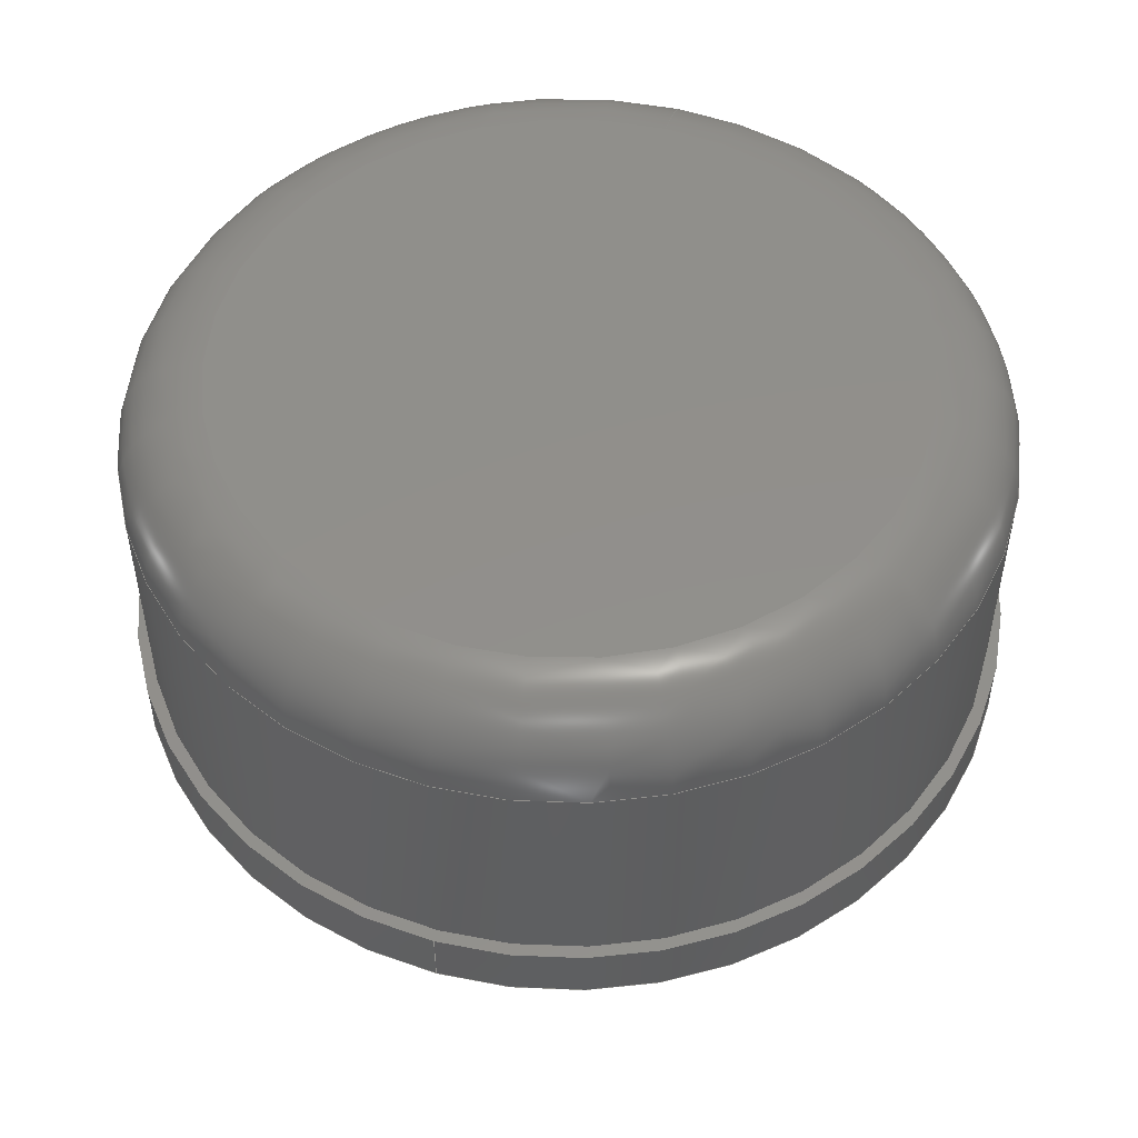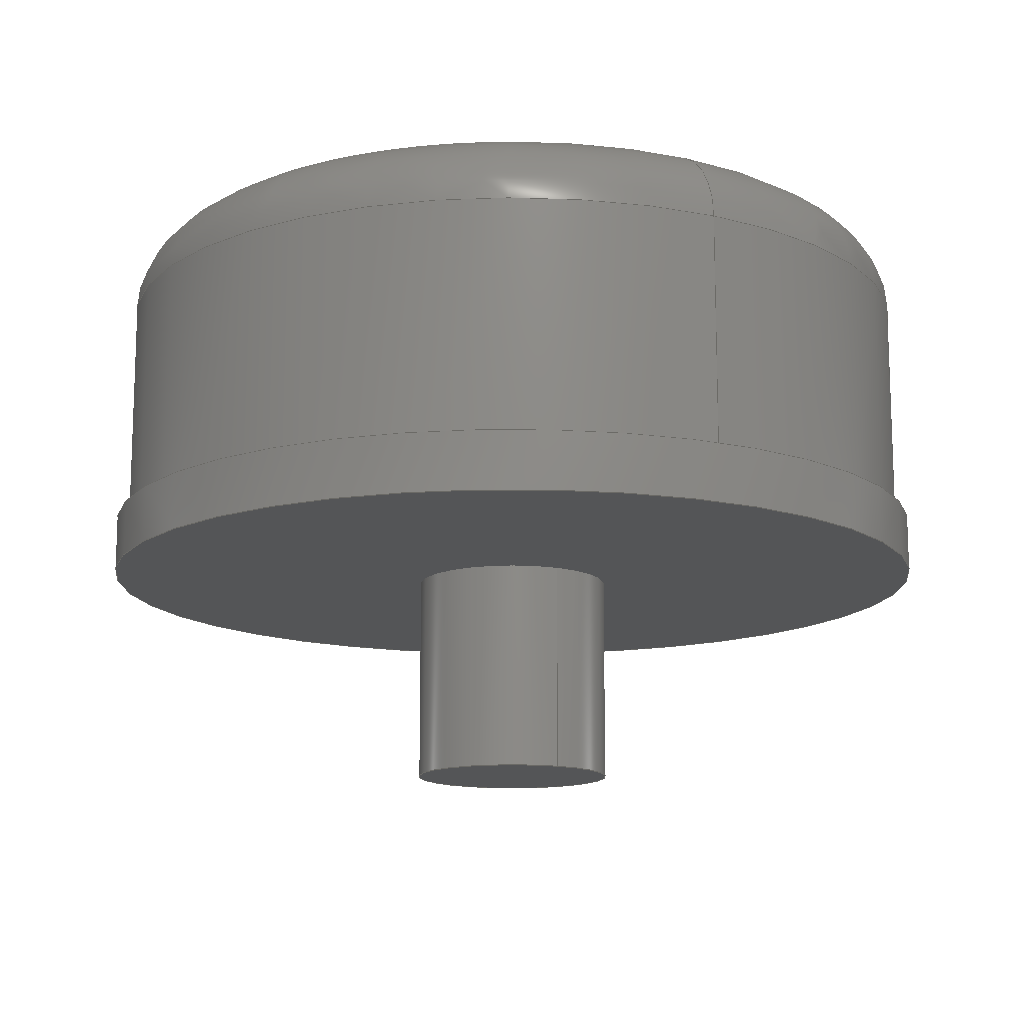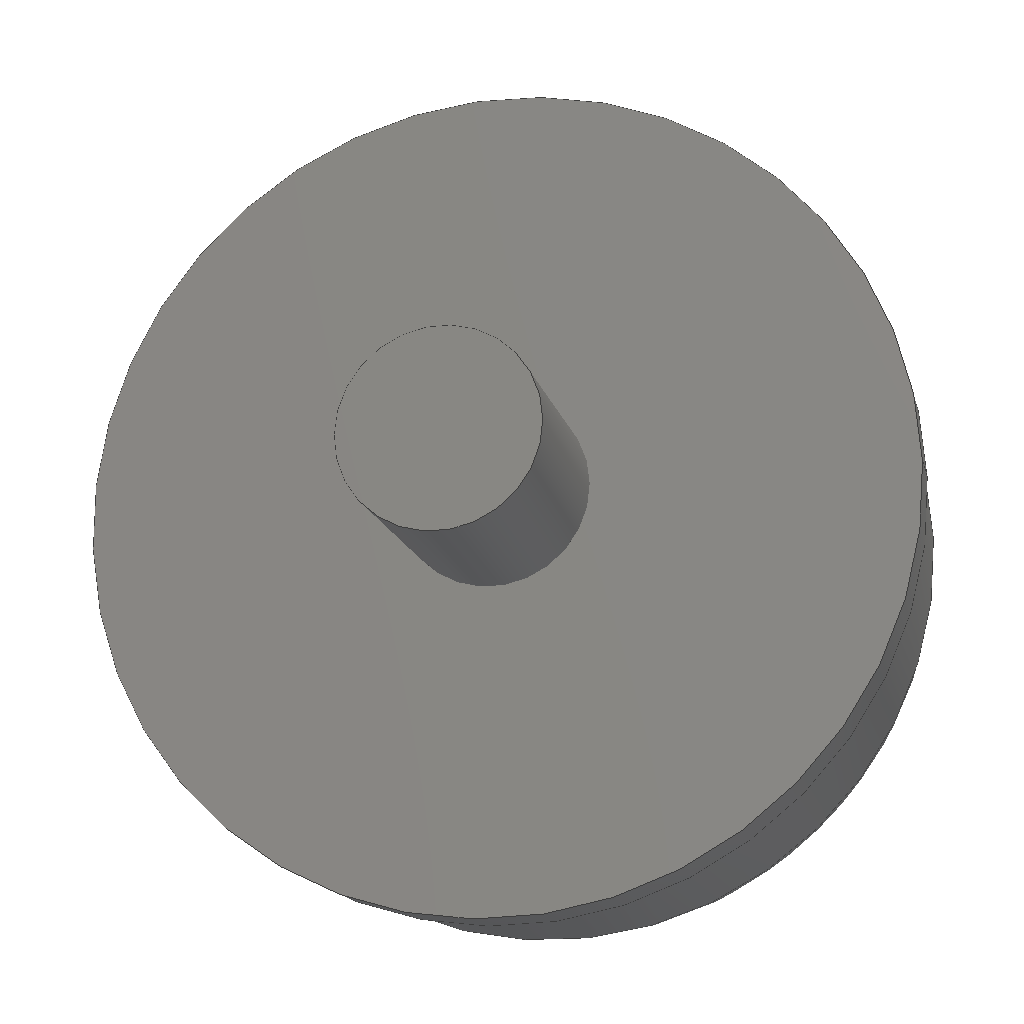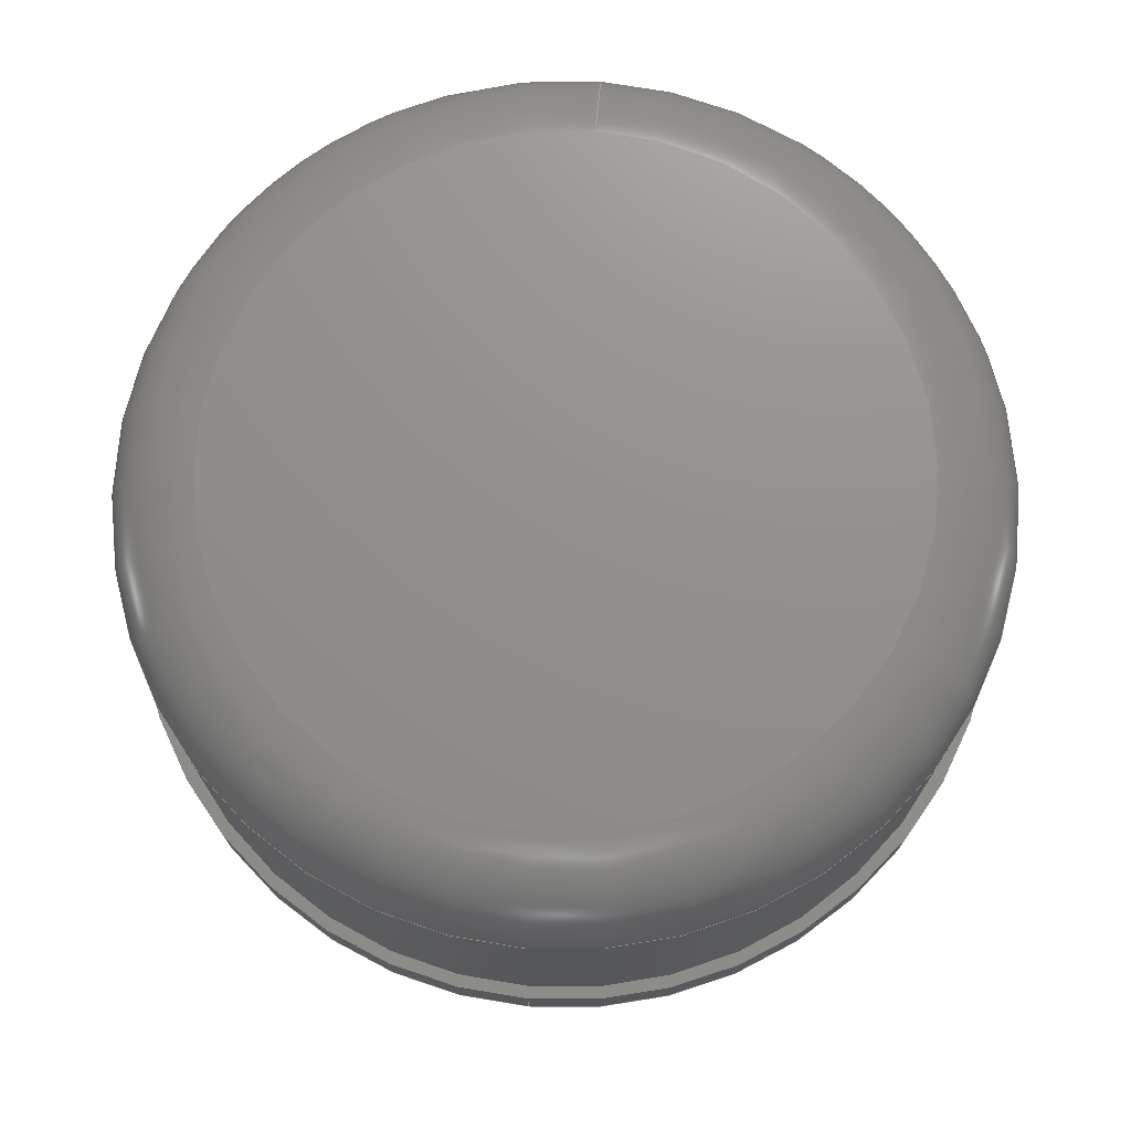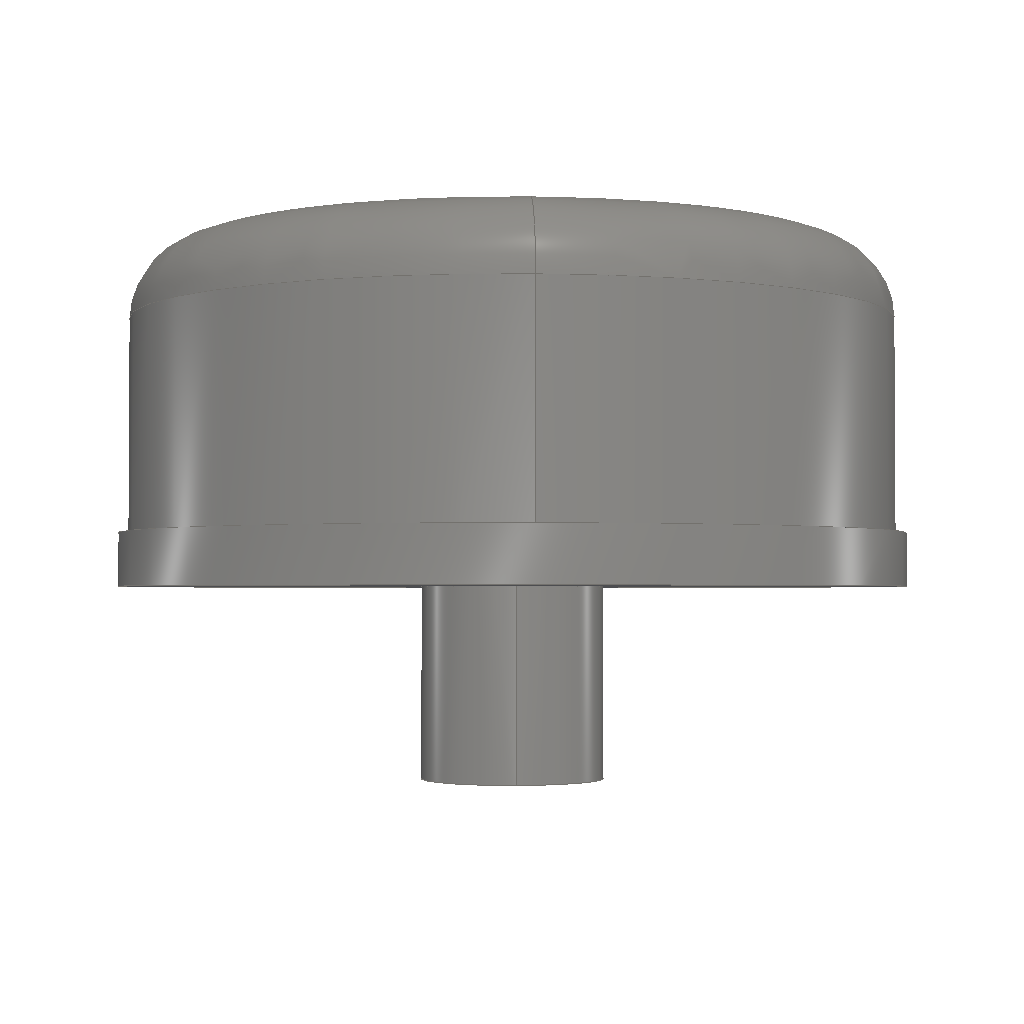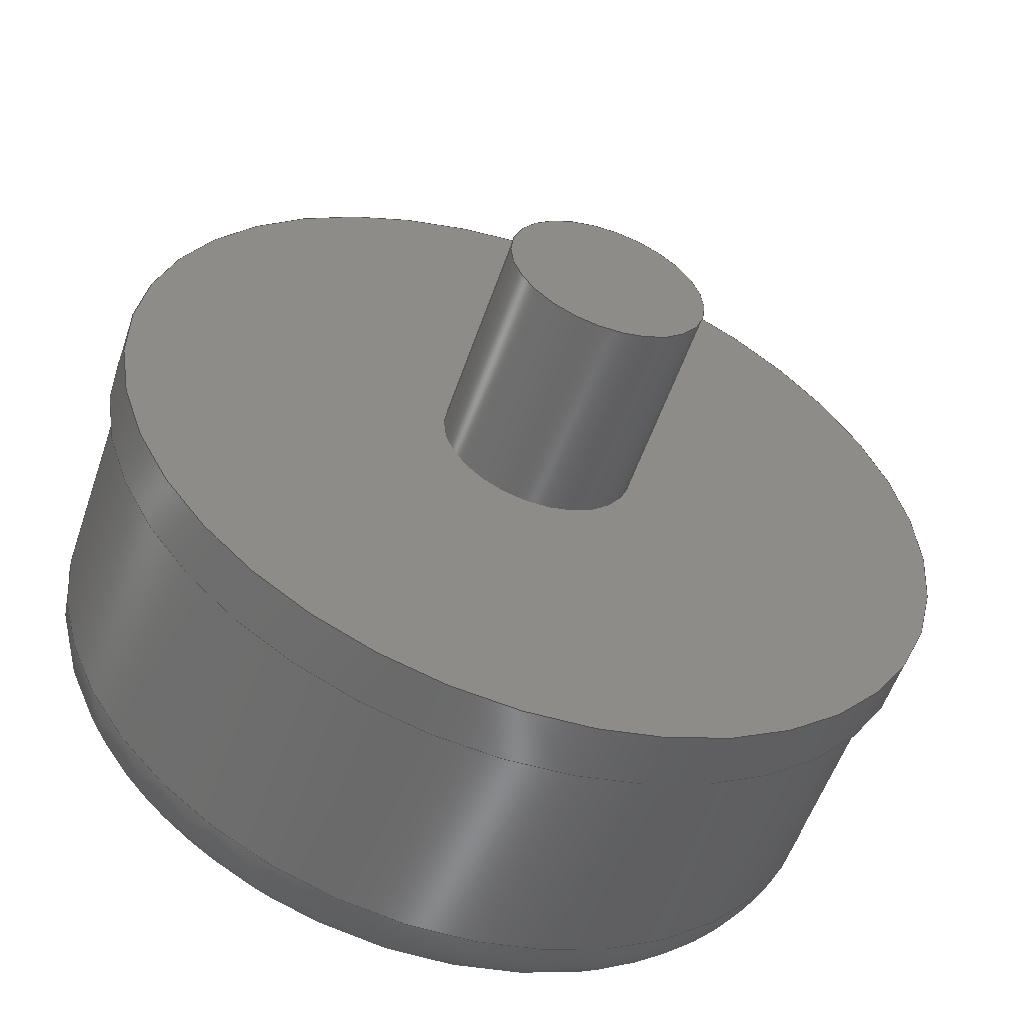
<metadata>
{"format":"step","ext":"step","renderer":"f3d","projection":"perspective","resolution":1024,"background":"white","views":[{"elev":51.1,"azim":-73.5,"up":"+Z"},{"elev":-13.5,"azim":62.1,"up":"+Z"},{"elev":-16.1,"azim":-166.5,"up":"+Y"},{"elev":72.7,"azim":-85.2,"up":"+Z"},{"elev":-2.0,"azim":87.0,"up":"+Z"},{"elev":-55.4,"azim":161.2,"up":"+Y"}]}
</metadata>
<code>
ISO-10303-21;
DATA;
#1=MECHANICAL_DESIGN_GEOMETRIC_PRESENTATION_REPRESENTATION('',(#4),#193);
#2=SHAPE_REPRESENTATION_RELATIONSHIP('SRR','None',#200,#3);
#3=ADVANCED_BREP_SHAPE_REPRESENTATION('',(#5),#192);
#4=STYLED_ITEM('',(#210),#5);
#5=MANIFOLD_SOLID_BREP('Body1',#96);
#6=FACE_BOUND('',#34,.T.);
#7=FACE_BOUND('',#36,.T.);
#8=PLANE('',#116);
#9=PLANE('',#117);
#10=PLANE('',#119);
#11=PLANE('',#122);
#12=LINE('',#173,#15);
#13=LINE('',#187,#16);
#14=LINE('',#189,#17);
#15=VECTOR('',#140,12.3);
#16=VECTOR('',#159,2.5);
#17=VECTOR('',#162,15);
#18=CYLINDRICAL_SURFACE('',#114,14.6);
#19=CYLINDRICAL_SURFACE('',#124,3.5);
#20=CYLINDRICAL_SURFACE('',#125,15);
#21=FACE_OUTER_BOUND('',#29,.T.);
#22=FACE_OUTER_BOUND('',#30,.T.);
#23=FACE_OUTER_BOUND('',#31,.T.);
#24=FACE_OUTER_BOUND('',#32,.T.);
#25=FACE_OUTER_BOUND('',#33,.T.);
#26=FACE_OUTER_BOUND('',#35,.T.);
#27=FACE_OUTER_BOUND('',#37,.T.);
#28=FACE_OUTER_BOUND('',#38,.T.);
#29=EDGE_LOOP('',(#65,#66,#67,#68));
#30=EDGE_LOOP('',(#69,#70,#71,#72));
#31=EDGE_LOOP('',(#73));
#32=EDGE_LOOP('',(#74));
#33=EDGE_LOOP('',(#75));
#34=EDGE_LOOP('',(#76));
#35=EDGE_LOOP('',(#77));
#36=EDGE_LOOP('',(#78));
#37=EDGE_LOOP('',(#79,#80,#81,#82));
#38=EDGE_LOOP('',(#83,#84,#85,#86));
#39=CIRCLE('',#111,14.6);
#40=CIRCLE('',#112,3);
#41=CIRCLE('',#113,11.6);
#42=CIRCLE('',#115,14.6);
#43=CIRCLE('',#118,3.5);
#44=CIRCLE('',#120,15);
#45=CIRCLE('',#121,3.5);
#46=CIRCLE('',#123,15);
#47=VERTEX_POINT('',#165);
#48=VERTEX_POINT('',#167);
#49=VERTEX_POINT('',#171);
#50=VERTEX_POINT('',#176);
#51=VERTEX_POINT('',#179);
#52=VERTEX_POINT('',#181);
#53=VERTEX_POINT('',#184);
#54=EDGE_CURVE('',#47,#47,#39,.T.);
#55=EDGE_CURVE('',#47,#48,#40,.T.);
#56=EDGE_CURVE('',#48,#48,#41,.T.);
#57=EDGE_CURVE('',#49,#49,#42,.T.);
#58=EDGE_CURVE('',#49,#47,#12,.T.);
#59=EDGE_CURVE('',#50,#50,#43,.T.);
#60=EDGE_CURVE('',#51,#51,#44,.T.);
#61=EDGE_CURVE('',#52,#52,#45,.F.);
#62=EDGE_CURVE('',#53,#53,#46,.T.);
#63=EDGE_CURVE('',#52,#50,#13,.T.);
#64=EDGE_CURVE('',#51,#53,#14,.T.);
#65=ORIENTED_EDGE('',*,*,#54,.T.);
#66=ORIENTED_EDGE('',*,*,#55,.T.);
#67=ORIENTED_EDGE('',*,*,#56,.T.);
#68=ORIENTED_EDGE('',*,*,#55,.F.);
#69=ORIENTED_EDGE('',*,*,#57,.T.);
#70=ORIENTED_EDGE('',*,*,#58,.T.);
#71=ORIENTED_EDGE('',*,*,#54,.F.);
#72=ORIENTED_EDGE('',*,*,#58,.F.);
#73=ORIENTED_EDGE('',*,*,#56,.F.);
#74=ORIENTED_EDGE('',*,*,#59,.F.);
#75=ORIENTED_EDGE('',*,*,#60,.T.);
#76=ORIENTED_EDGE('',*,*,#61,.F.);
#77=ORIENTED_EDGE('',*,*,#62,.F.);
#78=ORIENTED_EDGE('',*,*,#57,.F.);
#79=ORIENTED_EDGE('',*,*,#61,.T.);
#80=ORIENTED_EDGE('',*,*,#63,.T.);
#81=ORIENTED_EDGE('',*,*,#59,.T.);
#82=ORIENTED_EDGE('',*,*,#63,.F.);
#83=ORIENTED_EDGE('',*,*,#60,.F.);
#84=ORIENTED_EDGE('',*,*,#64,.T.);
#85=ORIENTED_EDGE('',*,*,#62,.T.);
#86=ORIENTED_EDGE('',*,*,#64,.F.);
#87=TOROIDAL_SURFACE('',#110,11.6,3);
#88=ADVANCED_FACE('',(#21),#87,.T.);
#89=ADVANCED_FACE('',(#22),#18,.T.);
#90=ADVANCED_FACE('',(#23),#8,.T.);
#91=ADVANCED_FACE('',(#24),#9,.F.);
#92=ADVANCED_FACE('',(#25,#6),#10,.T.);
#93=ADVANCED_FACE('',(#26,#7),#11,.F.);
#94=ADVANCED_FACE('',(#27),#19,.T.);
#95=ADVANCED_FACE('',(#28),#20,.T.);
#96=CLOSED_SHELL('',(#88,#89,#90,#91,#92,#93,#94,#95));
#97=DERIVED_UNIT_ELEMENT(#99,1);
#98=DERIVED_UNIT_ELEMENT(#195,-3);
#99=(
MASS_UNIT()
NAMED_UNIT(*)
SI_UNIT(.KILO.,.GRAM.)
);
#100=DERIVED_UNIT((#97,#98));
#101=MEASURE_REPRESENTATION_ITEM('density measure',
POSITIVE_RATIO_MEASURE(7850),#100);
#102=PROPERTY_DEFINITION_REPRESENTATION(#107,#104);
#103=PROPERTY_DEFINITION_REPRESENTATION(#108,#105);
#104=REPRESENTATION('material name',(#106),#192);
#105=REPRESENTATION('density',(#101),#192);
#106=DESCRIPTIVE_REPRESENTATION_ITEM('Steel','Steel');
#107=PROPERTY_DEFINITION('material property','material name',#202);
#108=PROPERTY_DEFINITION('material property','density of part',#202);
#109=AXIS2_PLACEMENT_3D('',#163,#126,#127);
#110=AXIS2_PLACEMENT_3D('',#164,#128,#129);
#111=AXIS2_PLACEMENT_3D('',#166,#130,#131);
#112=AXIS2_PLACEMENT_3D('',#168,#132,#133);
#113=AXIS2_PLACEMENT_3D('',#169,#134,#135);
#114=AXIS2_PLACEMENT_3D('',#170,#136,#137);
#115=AXIS2_PLACEMENT_3D('',#172,#138,#139);
#116=AXIS2_PLACEMENT_3D('',#174,#141,#142);
#117=AXIS2_PLACEMENT_3D('',#175,#143,#144);
#118=AXIS2_PLACEMENT_3D('',#177,#145,#146);
#119=AXIS2_PLACEMENT_3D('',#178,#147,#148);
#120=AXIS2_PLACEMENT_3D('',#180,#149,#150);
#121=AXIS2_PLACEMENT_3D('',#182,#151,#152);
#122=AXIS2_PLACEMENT_3D('',#183,#153,#154);
#123=AXIS2_PLACEMENT_3D('',#185,#155,#156);
#124=AXIS2_PLACEMENT_3D('',#186,#157,#158);
#125=AXIS2_PLACEMENT_3D('',#188,#160,#161);
#126=DIRECTION('axis',(0,0,1));
#127=DIRECTION('refdir',(1,0,0));
#128=DIRECTION('center_axis',(0,0,-1));
#129=DIRECTION('ref_axis',(-1,0,0));
#130=DIRECTION('center_axis',(0,0,1));
#131=DIRECTION('ref_axis',(-1,0,0));
#132=DIRECTION('center_axis',(-1.141e-16,-1,0));
#133=DIRECTION('ref_axis',(1,-1.141e-16,0));
#134=DIRECTION('center_axis',(0,0,-1));
#135=DIRECTION('ref_axis',(-1,0,0));
#136=DIRECTION('center_axis',(0,0,-1));
#137=DIRECTION('ref_axis',(-1,0,0));
#138=DIRECTION('center_axis',(0,0,1));
#139=DIRECTION('ref_axis',(-1,0,0));
#140=DIRECTION('',(0,0,1));
#141=DIRECTION('center_axis',(0,0,1));
#142=DIRECTION('ref_axis',(-1,0,0));
#143=DIRECTION('center_axis',(0,0,1));
#144=DIRECTION('ref_axis',(-1,0,0));
#145=DIRECTION('center_axis',(0,0,1));
#146=DIRECTION('ref_axis',(-1,0,0));
#147=DIRECTION('center_axis',(0,0,-1));
#148=DIRECTION('ref_axis',(1,0,0));
#149=DIRECTION('center_axis',(0,0,-1));
#150=DIRECTION('ref_axis',(1,0,0));
#151=DIRECTION('center_axis',(0,0,1));
#152=DIRECTION('ref_axis',(-1,0,0));
#153=DIRECTION('center_axis',(0,0,-1));
#154=DIRECTION('ref_axis',(1,0,0));
#155=DIRECTION('center_axis',(0,0,-1));
#156=DIRECTION('ref_axis',(1,0,0));
#157=DIRECTION('center_axis',(0,0,1));
#158=DIRECTION('ref_axis',(-1,0,0));
#159=DIRECTION('',(0,0,-1));
#160=DIRECTION('center_axis',(0,0,-1));
#161=DIRECTION('ref_axis',(1,0,0));
#162=DIRECTION('',(0,0,1));
#163=CARTESIAN_POINT('',(0,0,0));
#164=CARTESIAN_POINT('Origin',(1e-05,-3.124,18.65));
#165=CARTESIAN_POINT('',(14.6,-3.124,18.65));
#166=CARTESIAN_POINT('Origin',(1e-05,-3.124,18.65));
#167=CARTESIAN_POINT('',(11.6,-3.124,21.65));
#168=CARTESIAN_POINT('Origin',(11.6,-3.124,18.65));
#169=CARTESIAN_POINT('Origin',(1e-05,-3.124,21.65));
#170=CARTESIAN_POINT('Origin',(1e-05,-3.124,16.55));
#171=CARTESIAN_POINT('',(14.6,-3.124,10.55));
#172=CARTESIAN_POINT('Origin',(1e-05,-3.124,10.55));
#173=CARTESIAN_POINT('',(14.6,-3.124,16.55));
#174=CARTESIAN_POINT('Origin',(1e-05,-3.124,21.65));
#175=CARTESIAN_POINT('Origin',(1e-05,-3.124,1.189));
#176=CARTESIAN_POINT('',(3.5,-3.124,1.189));
#177=CARTESIAN_POINT('Origin',(1e-05,-3.124,1.189));
#178=CARTESIAN_POINT('Origin',(1e-05,-3.124,8.55));
#179=CARTESIAN_POINT('',(-15,-3.124,8.55));
#180=CARTESIAN_POINT('Origin',(1e-05,-3.124,8.55));
#181=CARTESIAN_POINT('',(3.5,-3.124,8.55));
#182=CARTESIAN_POINT('Origin',(1e-05,-3.124,8.55));
#183=CARTESIAN_POINT('Origin',(1e-05,-3.124,10.55));
#184=CARTESIAN_POINT('',(-15,-3.124,10.55));
#185=CARTESIAN_POINT('Origin',(1e-05,-3.124,10.55));
#186=CARTESIAN_POINT('Origin',(1e-05,-3.124,3.601));
#187=CARTESIAN_POINT('',(3.5,-3.124,3.601));
#188=CARTESIAN_POINT('Origin',(1e-05,-3.124,11.15));
#189=CARTESIAN_POINT('',(-15,-3.124,11.15));
#190=UNCERTAINTY_MEASURE_WITH_UNIT(LENGTH_MEASURE(0.01),#194,
'DISTANCE_ACCURACY_VALUE',
'Maximum model space distance between geometric entities at asserted c
onnectivities');
#191=UNCERTAINTY_MEASURE_WITH_UNIT(LENGTH_MEASURE(0.01),#194,
'DISTANCE_ACCURACY_VALUE',
'Maximum model space distance between geometric entities at asserted c
onnectivities');
#192=(
GEOMETRIC_REPRESENTATION_CONTEXT(3)
GLOBAL_UNCERTAINTY_ASSIGNED_CONTEXT((#190))
GLOBAL_UNIT_ASSIGNED_CONTEXT((#194,#196,#197))
REPRESENTATION_CONTEXT('','3D')
);
#193=(
GEOMETRIC_REPRESENTATION_CONTEXT(3)
GLOBAL_UNCERTAINTY_ASSIGNED_CONTEXT((#191))
GLOBAL_UNIT_ASSIGNED_CONTEXT((#194,#196,#197))
REPRESENTATION_CONTEXT('','3D')
);
#194=(
LENGTH_UNIT()
NAMED_UNIT(*)
SI_UNIT(.MILLI.,.METRE.)
);
#195=(
LENGTH_UNIT()
NAMED_UNIT(*)
SI_UNIT($,.METRE.)
);
#196=(
NAMED_UNIT(*)
PLANE_ANGLE_UNIT()
SI_UNIT($,.RADIAN.)
);
#197=(
NAMED_UNIT(*)
SI_UNIT($,.STERADIAN.)
SOLID_ANGLE_UNIT()
);
#198=SHAPE_DEFINITION_REPRESENTATION(#199,#200);
#199=PRODUCT_DEFINITION_SHAPE('',$,#202);
#200=SHAPE_REPRESENTATION('',(#109),#192);
#201=PRODUCT_DEFINITION_CONTEXT('part definition',#206,'design');
#202=PRODUCT_DEFINITION('Switch (1)','Switch (1)',#203,#201);
#203=PRODUCT_DEFINITION_FORMATION('',$,#208);
#204=PRODUCT_RELATED_PRODUCT_CATEGORY('Switch (1)','Switch (1)',(#208));
#205=APPLICATION_PROTOCOL_DEFINITION('international standard',
'automotive_design',2009,#206);
#206=APPLICATION_CONTEXT(
'Core Data for Automotive Mechanical Design Process');
#207=PRODUCT_CONTEXT('part definition',#206,'mechanical');
#208=PRODUCT('Switch (1)','Switch (1)',$,(#207));
#209=PRESENTATION_STYLE_ASSIGNMENT((#211));
#210=PRESENTATION_STYLE_ASSIGNMENT((#212));
#211=SURFACE_STYLE_USAGE(.BOTH.,#213);
#212=SURFACE_STYLE_USAGE(.BOTH.,#214);
#213=SURFACE_SIDE_STYLE('',(#215));
#214=SURFACE_SIDE_STYLE('',(#216));
#215=SURFACE_STYLE_FILL_AREA(#217);
#216=SURFACE_STYLE_FILL_AREA(#218);
#217=FILL_AREA_STYLE('Steel - Satin',(#219));
#218=FILL_AREA_STYLE('Plastic - Matte (Red)',(#220));
#219=FILL_AREA_STYLE_COLOUR('Steel - Satin',#221);
#220=FILL_AREA_STYLE_COLOUR('Plastic - Matte (Red)',#222);
#221=COLOUR_RGB('Steel - Satin',0.6275,0.6275,0.6275);
#222=COLOUR_RGB('Plastic - Matte (Red)',0.7686,0.2078,
0.1529);
ENDSEC;
END-ISO-10303-21;

</code>
